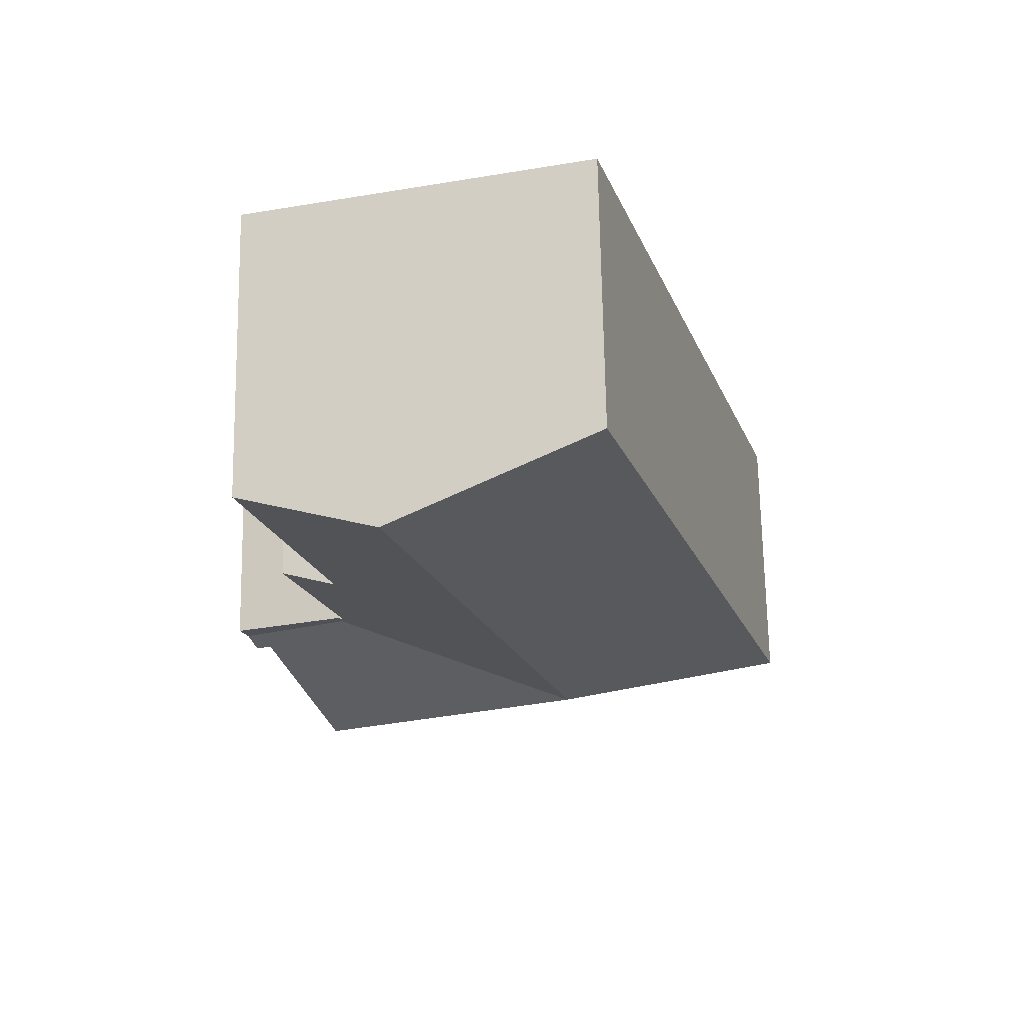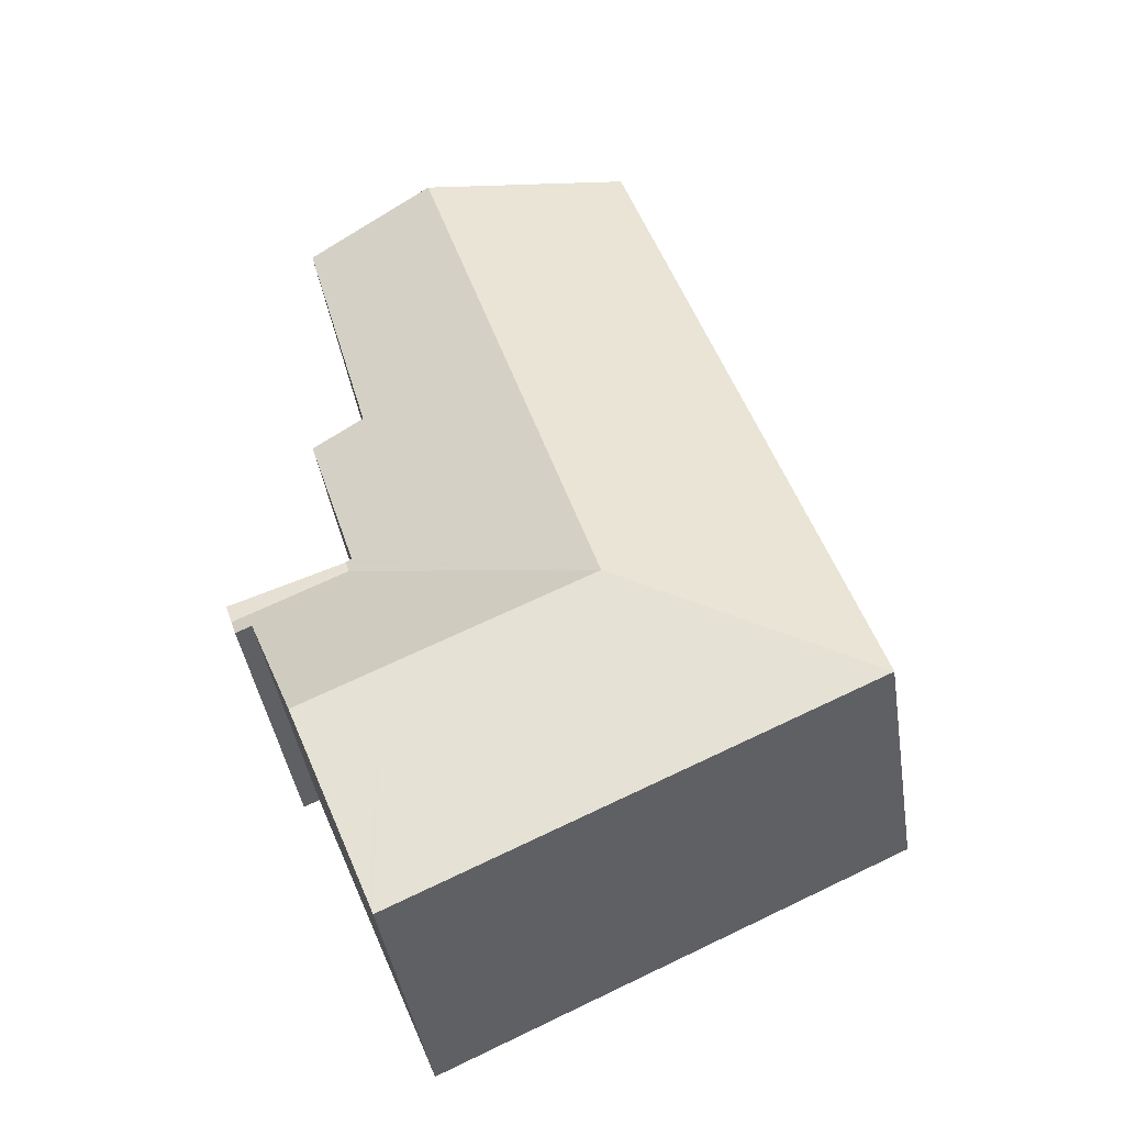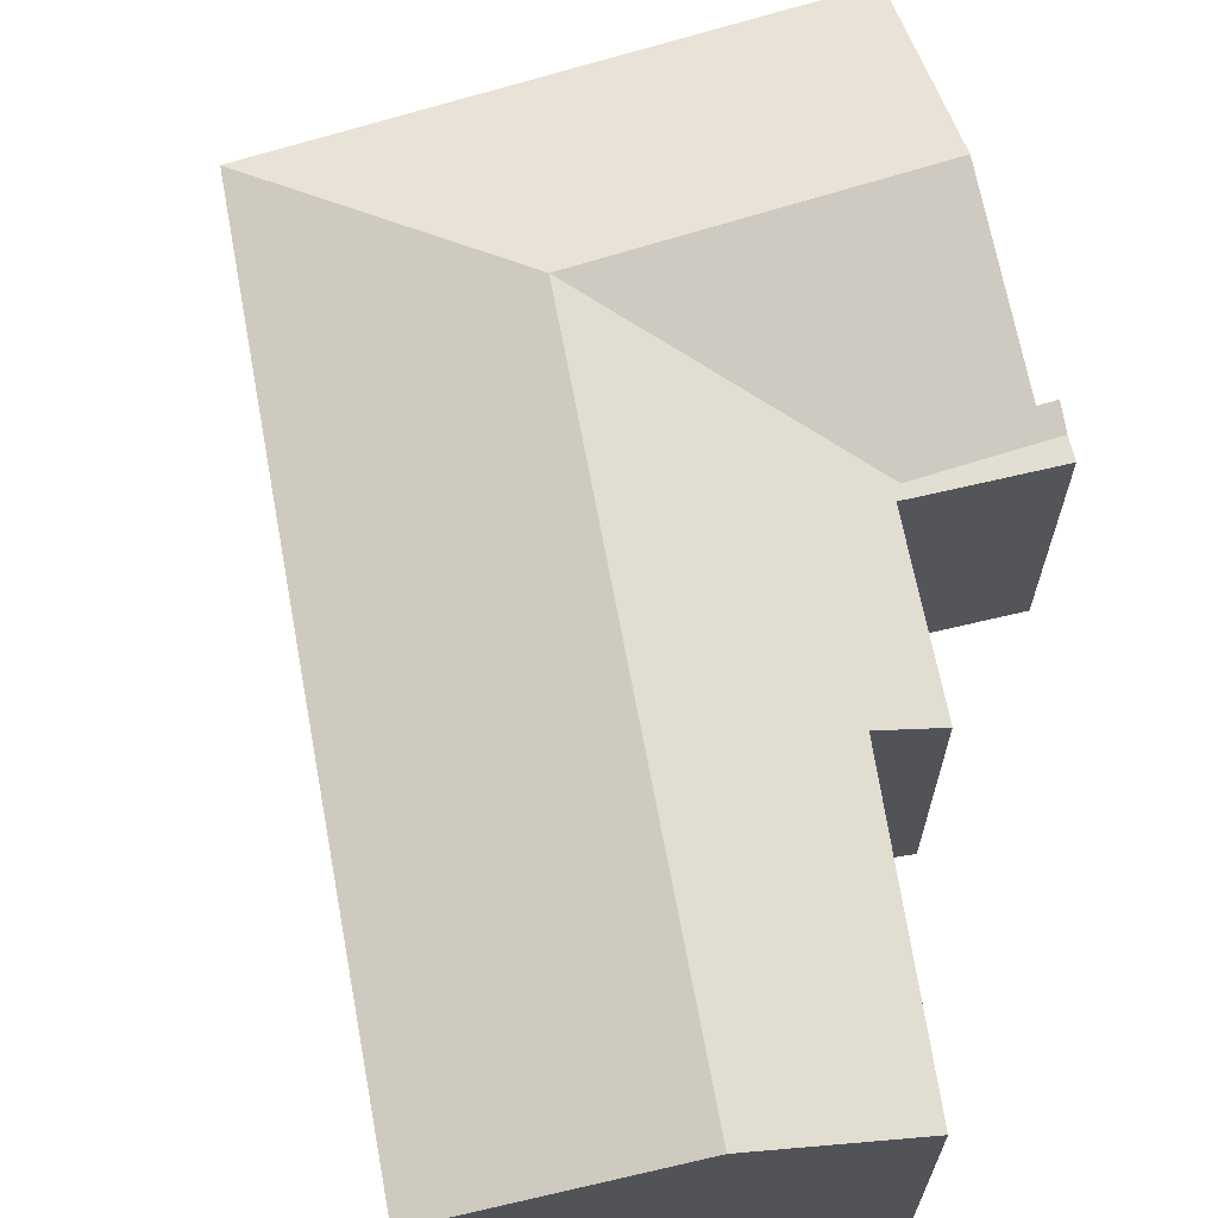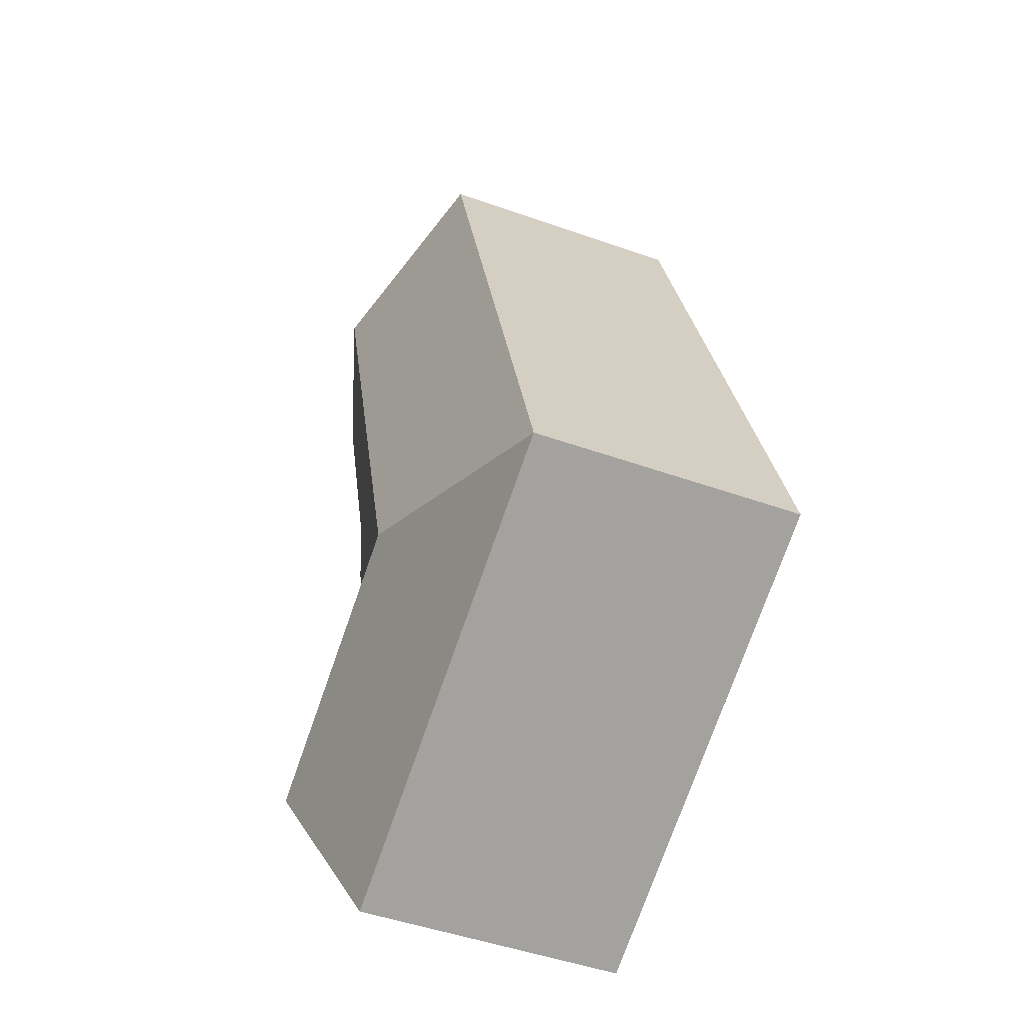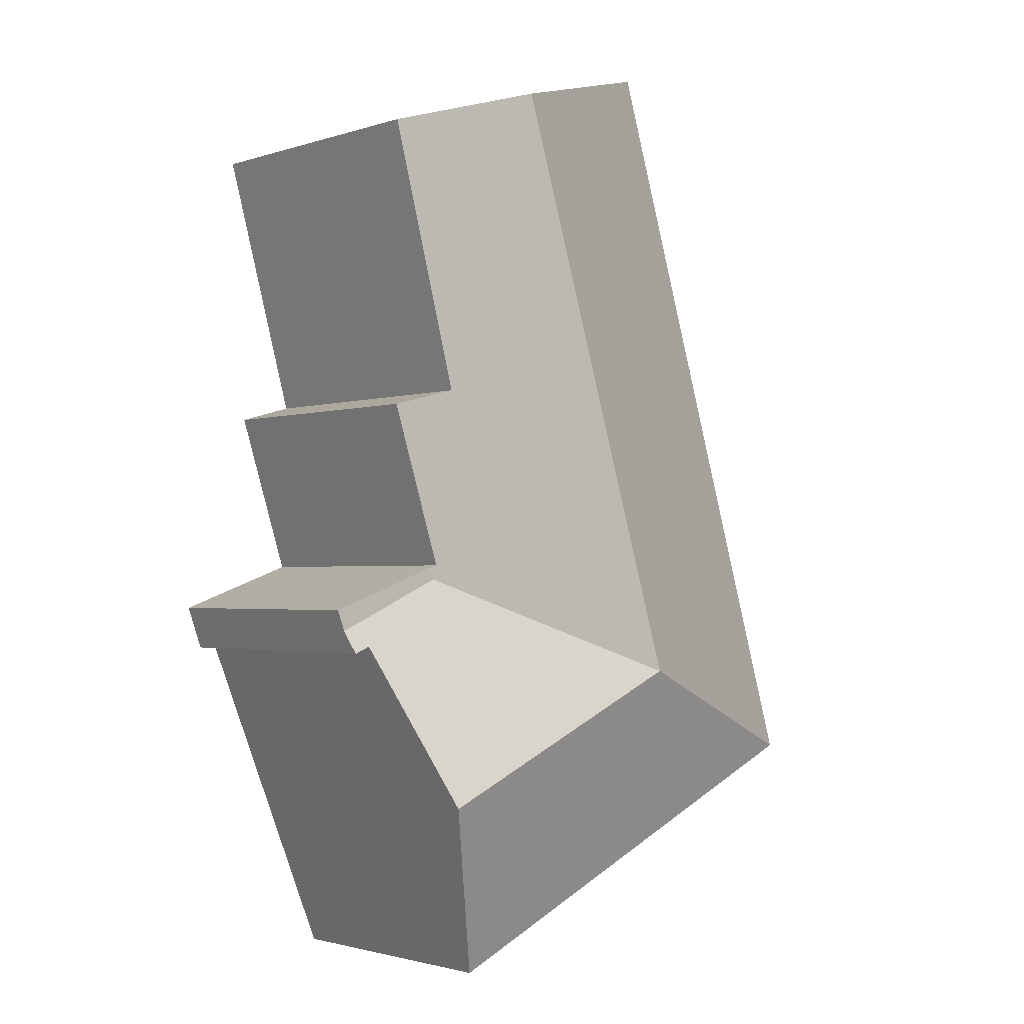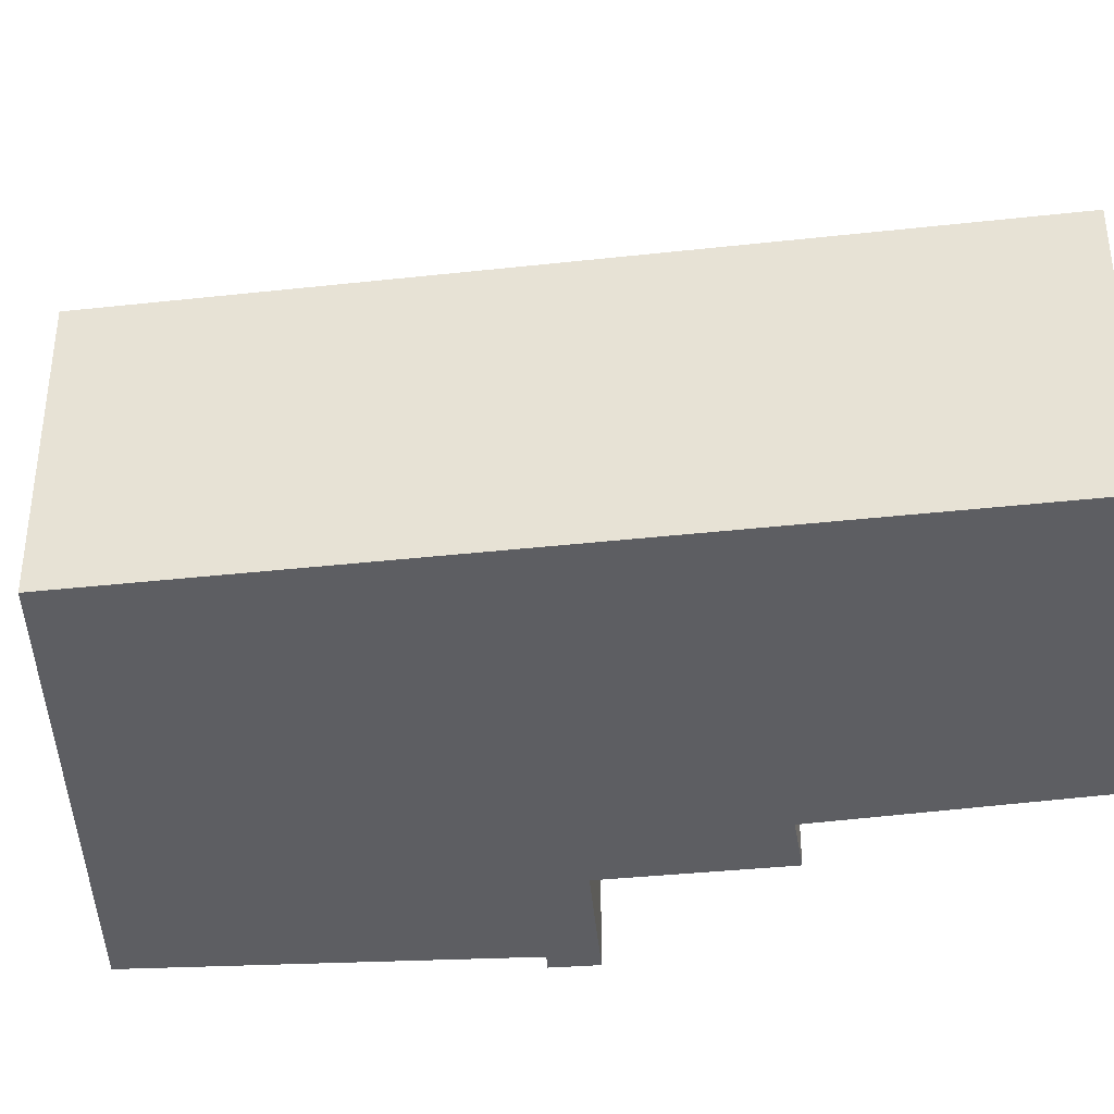
<metadata>
{"format":"obj","ext":"obj","renderer":"f3d","projection":"perspective","resolution":1024,"background":"white","views":[{"elev":69.5,"azim":179.0,"up":"+Z"},{"elev":-42.8,"azim":-171.2,"up":"+Z"},{"elev":67.6,"azim":6.7,"up":"+Y"},{"elev":-49.1,"azim":-111.4,"up":"+Z"},{"elev":-2.0,"azim":138.8,"up":"+Z"},{"elev":-39.0,"azim":-64.9,"up":"+Y"}]}
</metadata>
<code>
v  7.432 10.02 2.827
v  15.1 7.969 6.065
v  14.99 7.969 5.709
v  14.92 8.031 6.131
v  16.43 8.019 10.9
v  14.78 8.572 11.37
v  16.92 8.659 19.2
v  9.147 10.02 8.361
v  12.86 10.02 20.35
v  18.51 7.969 4.815
v  18.29 7.969 4.208
v  18.05 8.217 3.553
v  17.58 8.22 3.757
v  13.27 10.02 0.175
v  15.7 10.02 -0.926
v  11.59 8.005 -5.263
v  0 8.005 4.902e-16
v  13.58 8.005 -6.169
v  13.7 8.12 -5.868
v  3.4 8.001 10.97
v  6.833 8.001 22.05
v  7.039 8.07 21.99
v  6.833 -1.35e-15 22.05
v  12.86 -1.246e-15 20.35
v  16.92 -1.176e-15 19.2
v  7.039 -1.347e-15 21.99
v  14.78 -6.96e-16 11.37
v  16.43 -6.674e-16 10.9
v  14.92 -3.754e-16 6.131
v  18.51 -2.948e-16 4.815
v  15.1 -3.714e-16 6.065
v  18.05 -2.176e-16 3.553
v  18.29 -2.577e-16 4.208
v  17.58 -2.301e-16 3.757
v  15.7 5.67e-17 -0.926
v  13.58 3.777e-16 -6.169
v  13.7 3.593e-16 -5.868
v  0 0 0
v  11.59 3.223e-16 -5.263
v  3.4 -6.718e-16 10.97
g defaultobject
f 1 2 3
f 2 1 4
f 4 1 5
f 5 1 6
f 6 1 7
f 7 1 8
f 7 8 9
f 10 3 2
f 3 10 11
f 12 3 11
f 3 12 13
f 3 13 1
f 1 13 14
f 14 13 15
f 1 16 17
f 16 1 14
f 16 14 18
f 18 14 19
f 19 14 15
f 20 1 17
f 1 20 8
f 8 20 9
f 9 20 21
f 9 21 22
f 23 22 21
f 22 23 9
f 9 23 7
f 7 23 24
f 7 24 25
f 24 23 26
f 27 5 6
f 5 27 28
f 29 2 4
f 2 29 10
f 10 29 30
f 30 29 31
f 25 6 7
f 6 25 27
f 5 29 4
f 29 5 28
f 30 11 10
f 11 32 12
f 32 11 30
f 32 30 33
f 34 15 13
f 15 34 19
f 19 34 35
f 19 35 18
f 18 35 36
f 36 35 37
f 12 34 13
f 34 12 32
f 36 16 18
f 16 36 17
f 17 36 38
f 38 36 39
f 38 20 17
f 20 38 40
f 20 40 21
f 21 40 23
f 33 34 32
f 37 39 36
f 39 37 35
f 39 35 38
f 38 35 34
f 38 34 33
f 38 33 30
f 38 30 31
f 38 31 29
f 38 29 28
f 38 28 40
f 40 28 27
f 40 27 25
f 40 25 23
f 23 25 24
f 23 24 26

</code>
